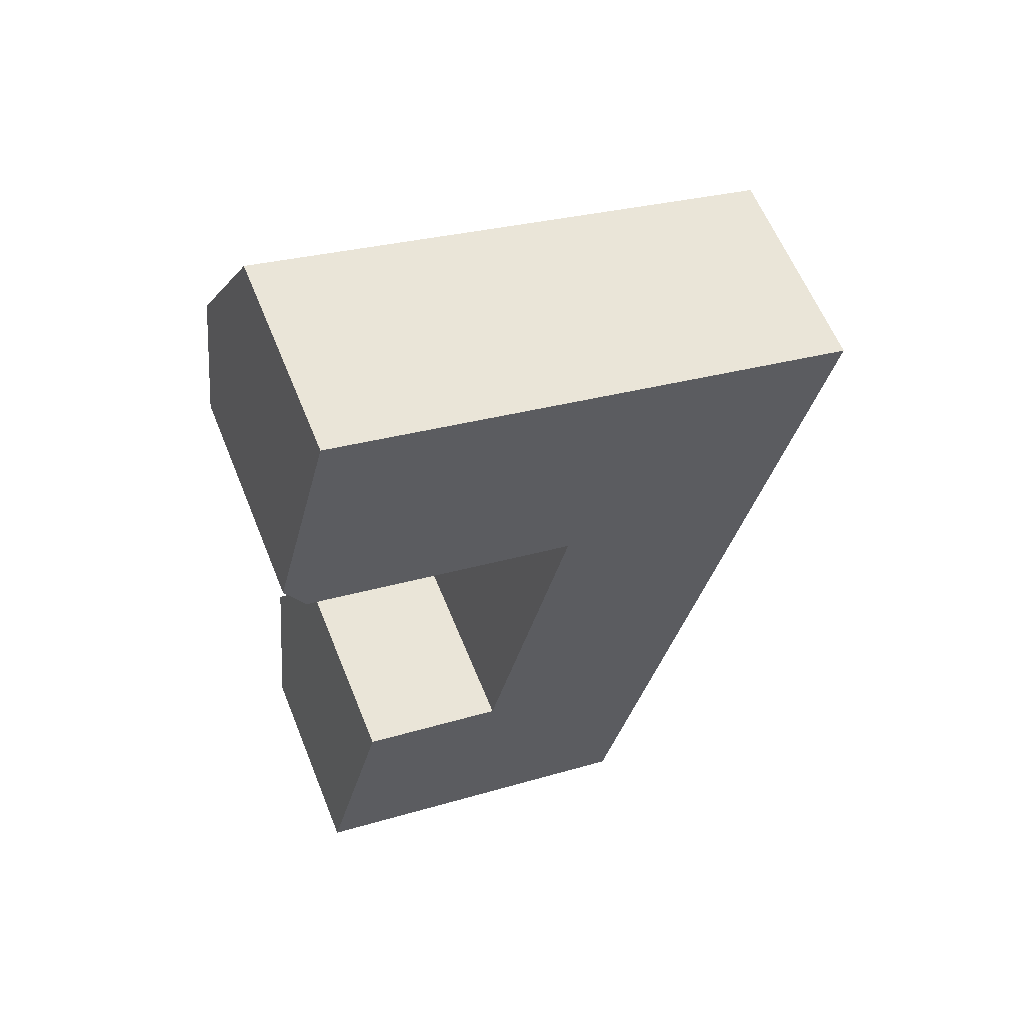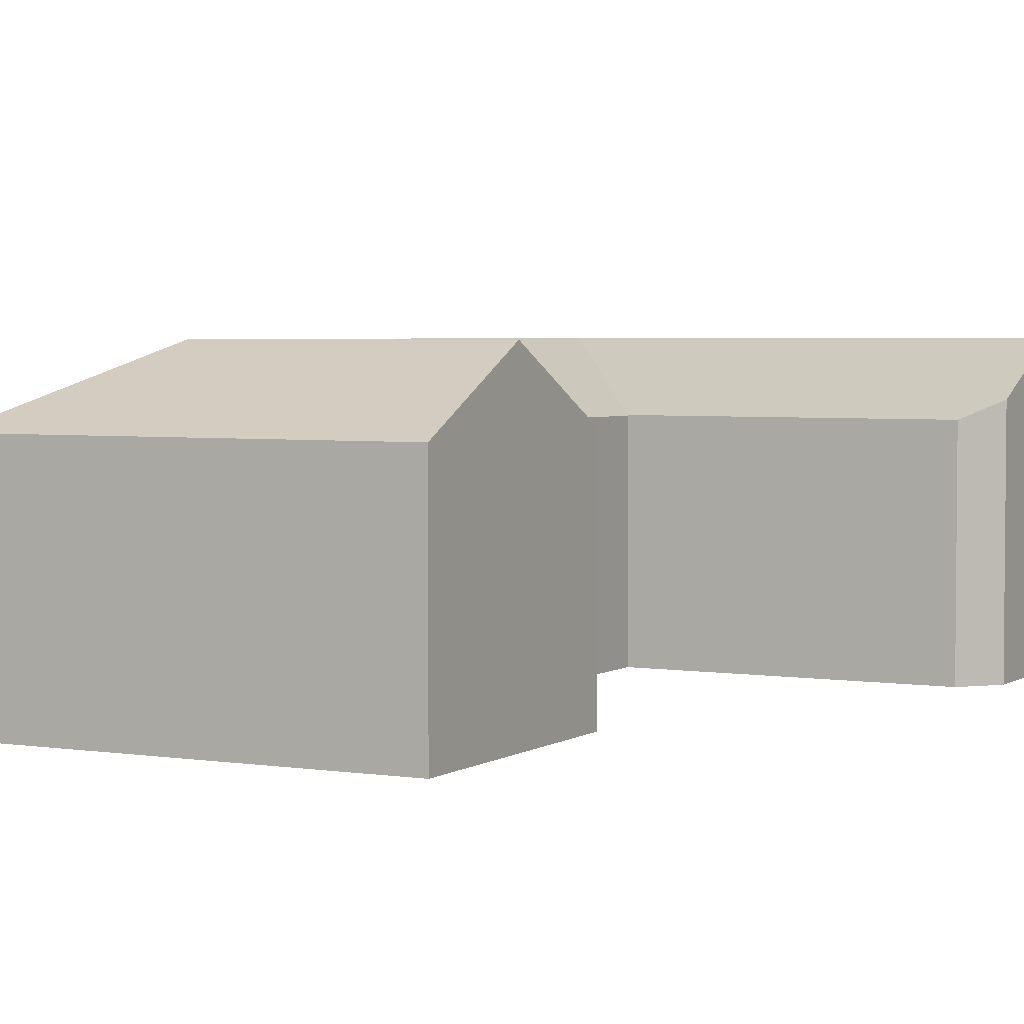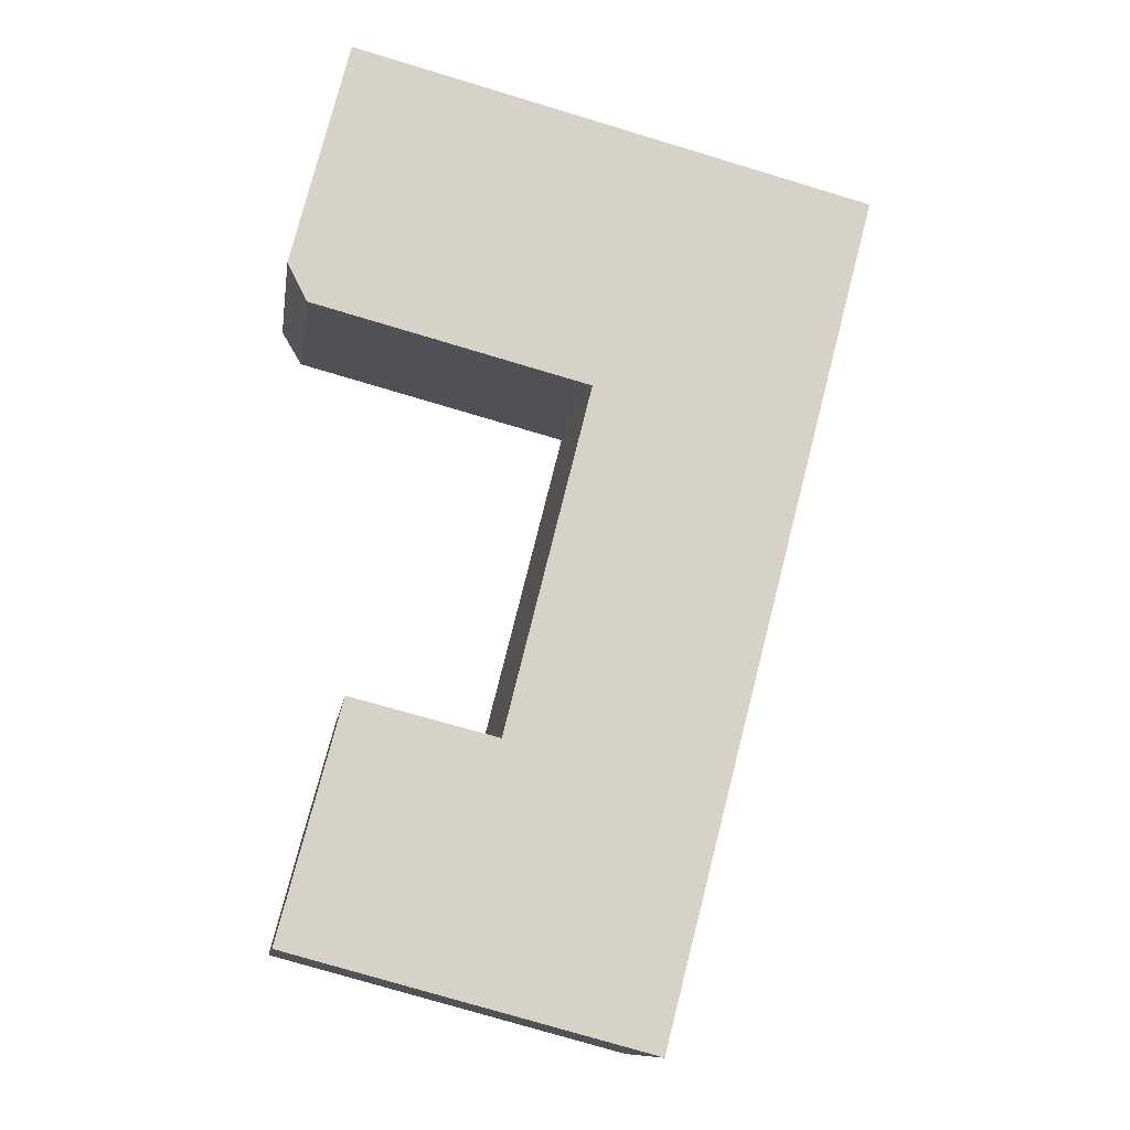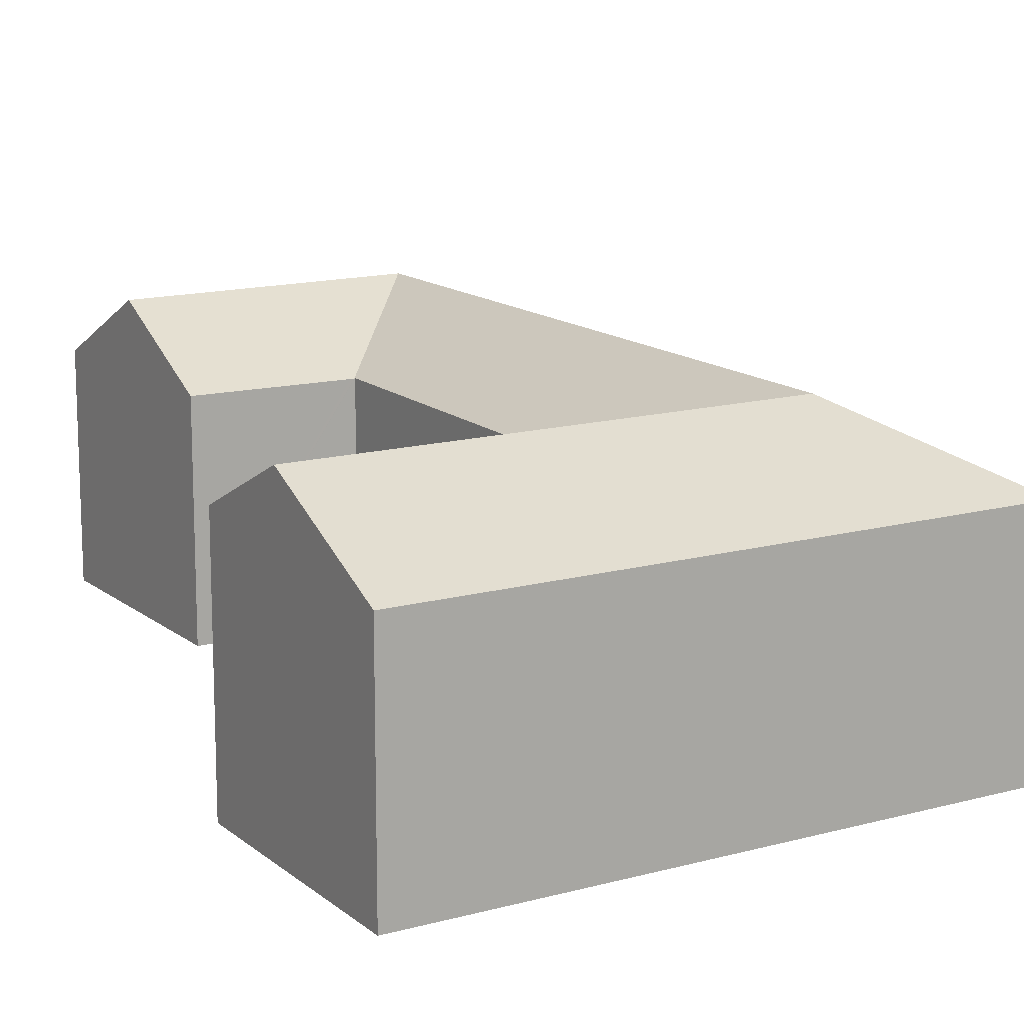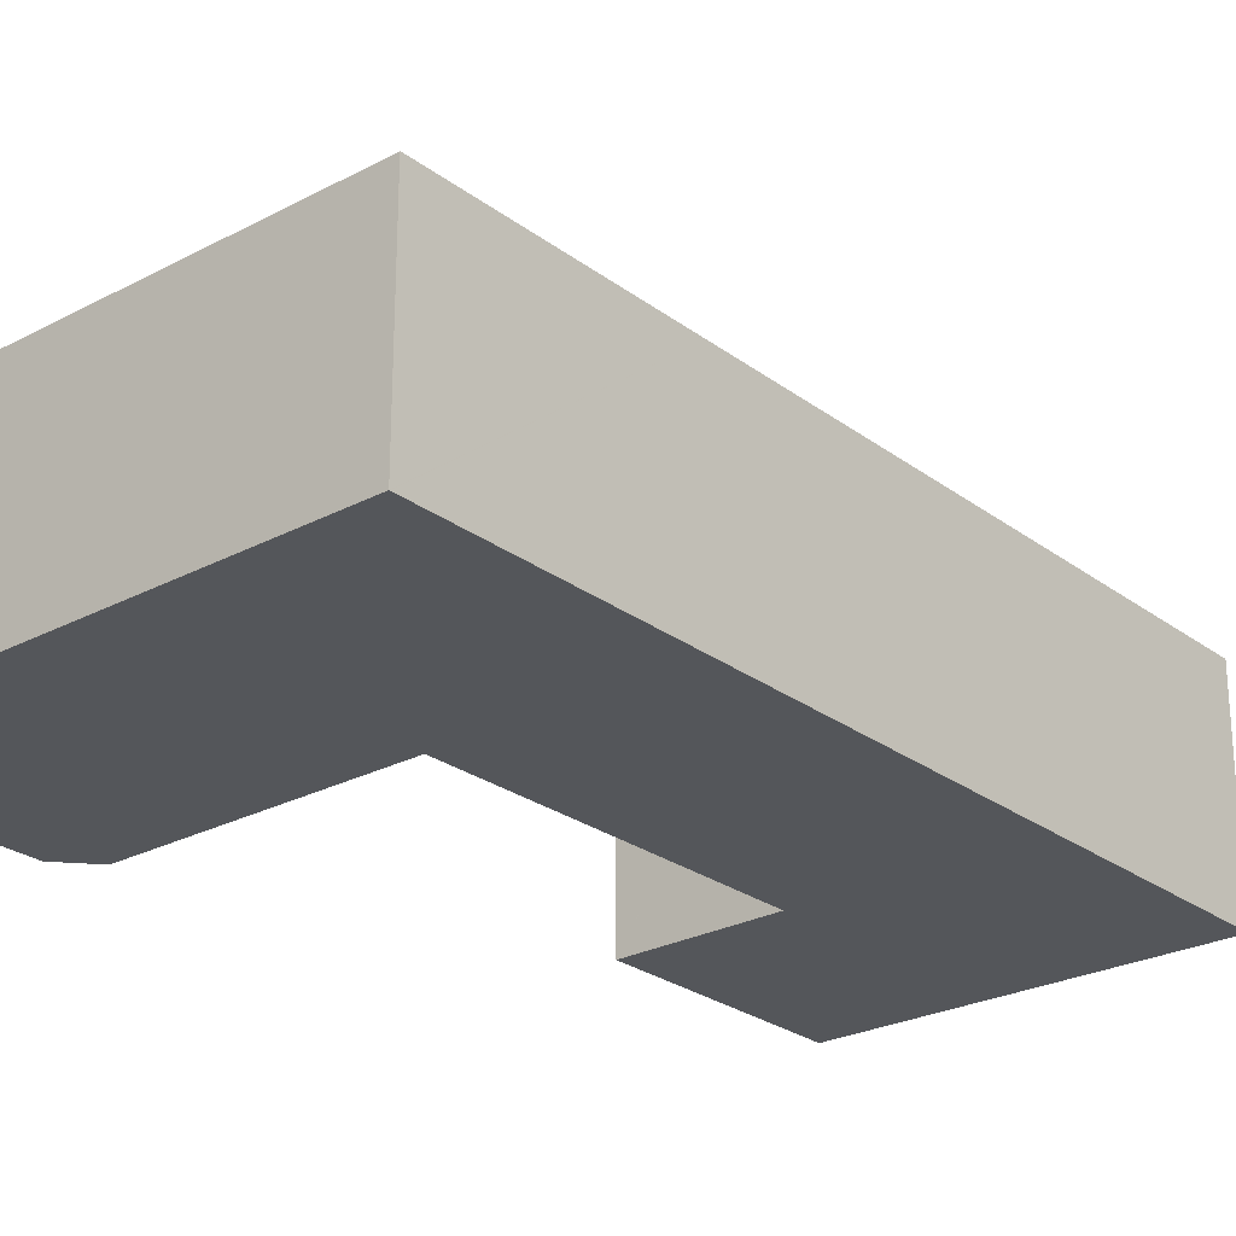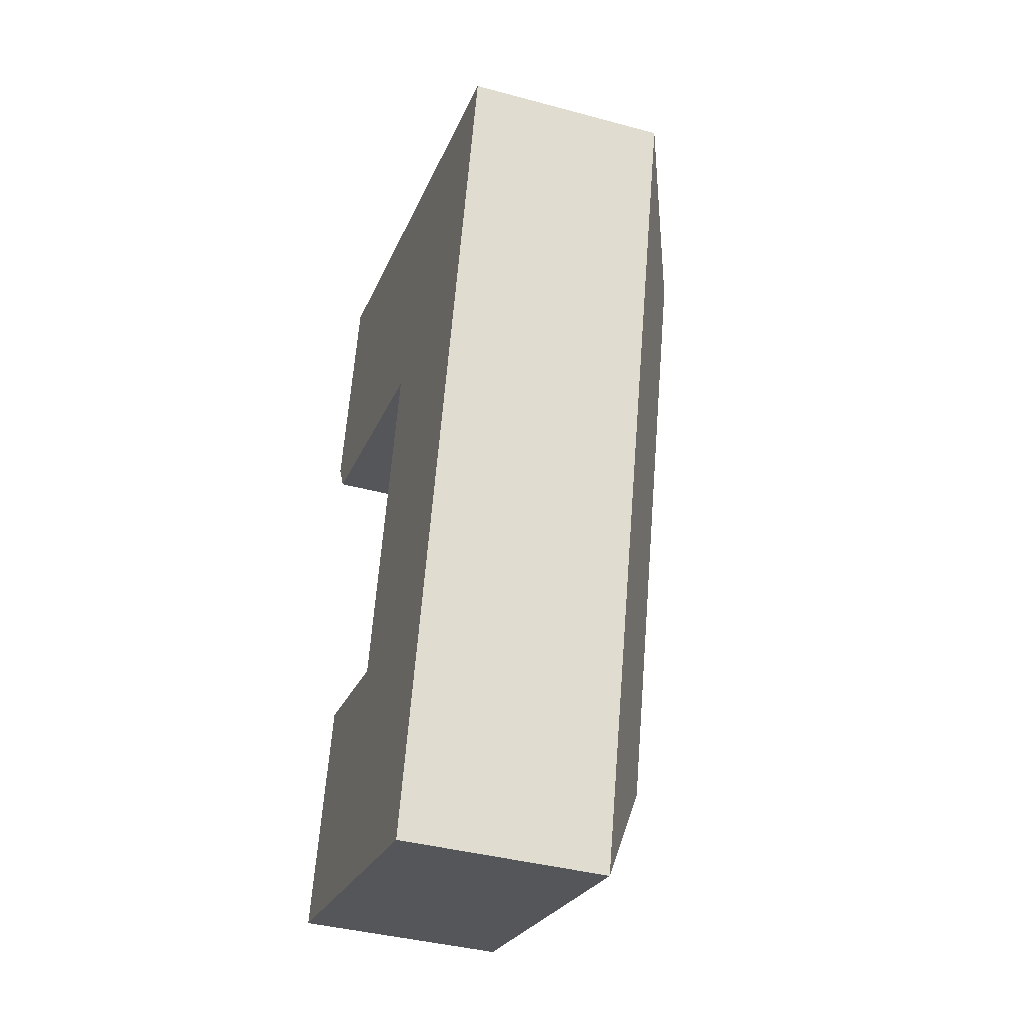
<metadata>
{"format":"obj","ext":"obj","renderer":"f3d","projection":"perspective","resolution":1024,"background":"white","views":[{"elev":60.6,"azim":-21.9,"up":"+Z"},{"elev":3.6,"azim":-137.4,"up":"+Y"},{"elev":-11.5,"azim":-8.3,"up":"+Z"},{"elev":14.2,"azim":-16.6,"up":"+Y"},{"elev":-25.7,"azim":54.8,"up":"+Y"},{"elev":-39.7,"azim":71.5,"up":"+Z"}]}
</metadata>
<code>
v  17.23 10.77 -0.409
v  22.76 8.269 3.541
v  22.75 8.279 3.522
v  11.21 10.77 -23.6
v  16.65 8.279 -20.02
v  14.22 8.274 -29.36
v  12.44 10.77 -18.88
v  20.11 8.279 -6.65
v  15.89 10.77 -5.553
v  11.04 8.274 -28.51
v  5.706 8.274 -27.07
v  6.906 10.77 -22.44
v  0.091 8.274 -25.55
v  1.312 10.77 -20.93
v  2.497 8.347 -16.45
v  8.092 8.301 -17.87
v  8.225 8.3 -17.9
v  11.62 8.25 -4.444
v  11.64 8.25 -4.386
v  8.288 8.315 -17.76
v  8.252 8.316 -17.91
v  11.65 8.269 -4.347
v  12.91 10.77 0.712
v  11.6 8.269 -4.335
v  5.982 8.27 -2.872
v  7.314 10.77 2.166
v  0.971 10.77 3.814
v  0.778 8.272 -1.518
v  0 8.881 5.438e-16
v  14.22 8.269 5.759
v  8.646 8.269 7.207
v  2.258 8.269 8.867
v  2.034 8.704 7.987
v  0 0 0
v  0.778 9.295e-17 -1.518
v  0.971 -2.335e-16 3.814
v  2.034 -4.891e-16 7.987
v  2.258 -5.429e-16 8.867
v  0.091 1.565e-15 -25.55
v  2.497 1.007e-15 -16.45
v  1.312 1.282e-15 -20.93
v  8.252 1.096e-15 -17.91
v  8.288 1.088e-15 -17.76
v  11.62 2.721e-16 -4.444
v  11.64 2.686e-16 -4.386
v  11.65 2.662e-16 -4.347
v  8.646 -4.413e-16 7.207
v  14.22 -3.526e-16 5.759
v  22.76 -2.168e-16 3.541
v  8.092 1.094e-15 -17.87
v  8.225 1.096e-15 -17.9
v  22.75 -2.157e-16 3.522
v  20.11 4.072e-16 -6.65
v  16.65 1.226e-15 -20.02
v  14.22 1.798e-15 -29.36
v  11.04 1.745e-15 -28.51
v  5.706 1.657e-15 -27.07
v  5.982 1.759e-16 -2.872
v  11.6 2.654e-16 -4.335
g defaultobject
f 1 2 3
f 4 5 6
f 5 4 7
f 5 7 8
f 8 7 9
f 8 9 3
f 3 9 1
f 10 4 6
f 4 10 11
f 4 11 12
f 12 11 13
f 12 13 14
f 15 12 14
f 12 15 16
f 12 16 4
f 4 16 17
f 1 18 19
f 18 1 20
f 20 1 21
f 21 4 17
f 4 21 1
f 4 1 9
f 4 9 7
f 1 22 23
f 22 1 19
f 23 22 24
f 23 24 25
f 23 25 26
f 26 25 27
f 27 25 28
f 27 28 29
f 1 30 2
f 30 1 23
f 30 23 31
f 31 23 26
f 31 26 32
f 32 26 33
f 33 26 27
f 28 34 29
f 34 28 35
f 34 27 29
f 27 34 33
f 33 34 32
f 32 34 36
f 32 36 37
f 32 37 38
f 39 14 13
f 14 39 15
f 15 39 40
f 40 39 41
f 42 20 21
f 20 42 18
f 18 42 43
f 18 43 44
f 18 44 19
f 19 44 22
f 22 44 45
f 22 45 46
f 38 31 32
f 31 38 47
f 31 47 30
f 30 47 48
f 30 48 2
f 2 48 49
f 40 16 15
f 16 40 17
f 17 40 21
f 21 40 50
f 21 50 42
f 42 50 51
f 49 3 2
f 3 49 8
f 8 49 52
f 8 52 53
f 8 53 5
f 5 53 54
f 5 54 6
f 6 54 55
f 55 10 6
f 10 55 11
f 11 55 56
f 11 56 13
f 13 56 57
f 13 57 39
f 25 35 28
f 35 25 24
f 35 24 22
f 35 22 58
f 58 22 46
f 58 46 59
f 54 53 42
f 43 42 53
f 44 43 53
f 52 44 53
f 46 44 52
f 59 46 52
f 58 59 52
f 35 58 52
f 34 35 52
f 36 34 52
f 37 36 52
f 49 37 52
f 48 37 49
f 47 37 48
f 38 37 47
f 55 54 56
f 57 56 54
f 39 57 54
f 41 39 54
f 50 41 54
f 40 41 50
f 42 50 54

</code>
